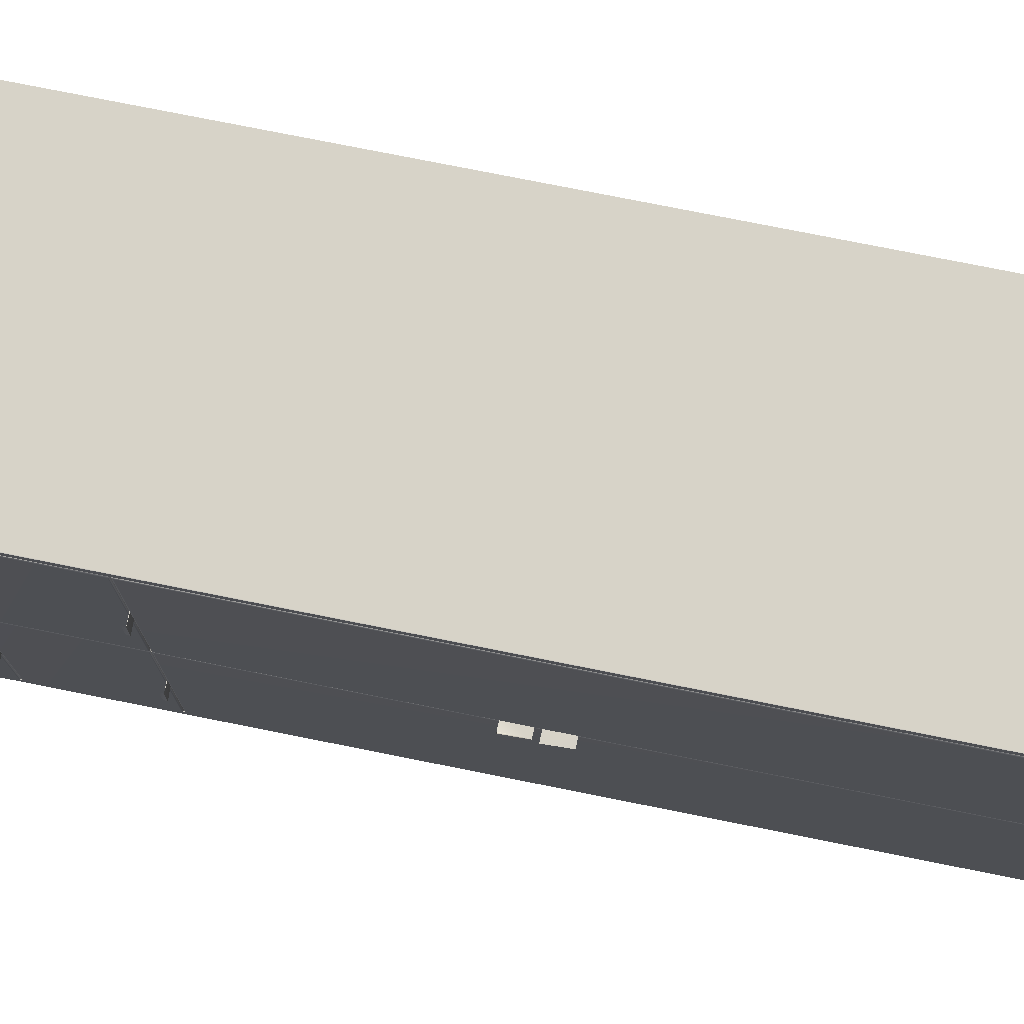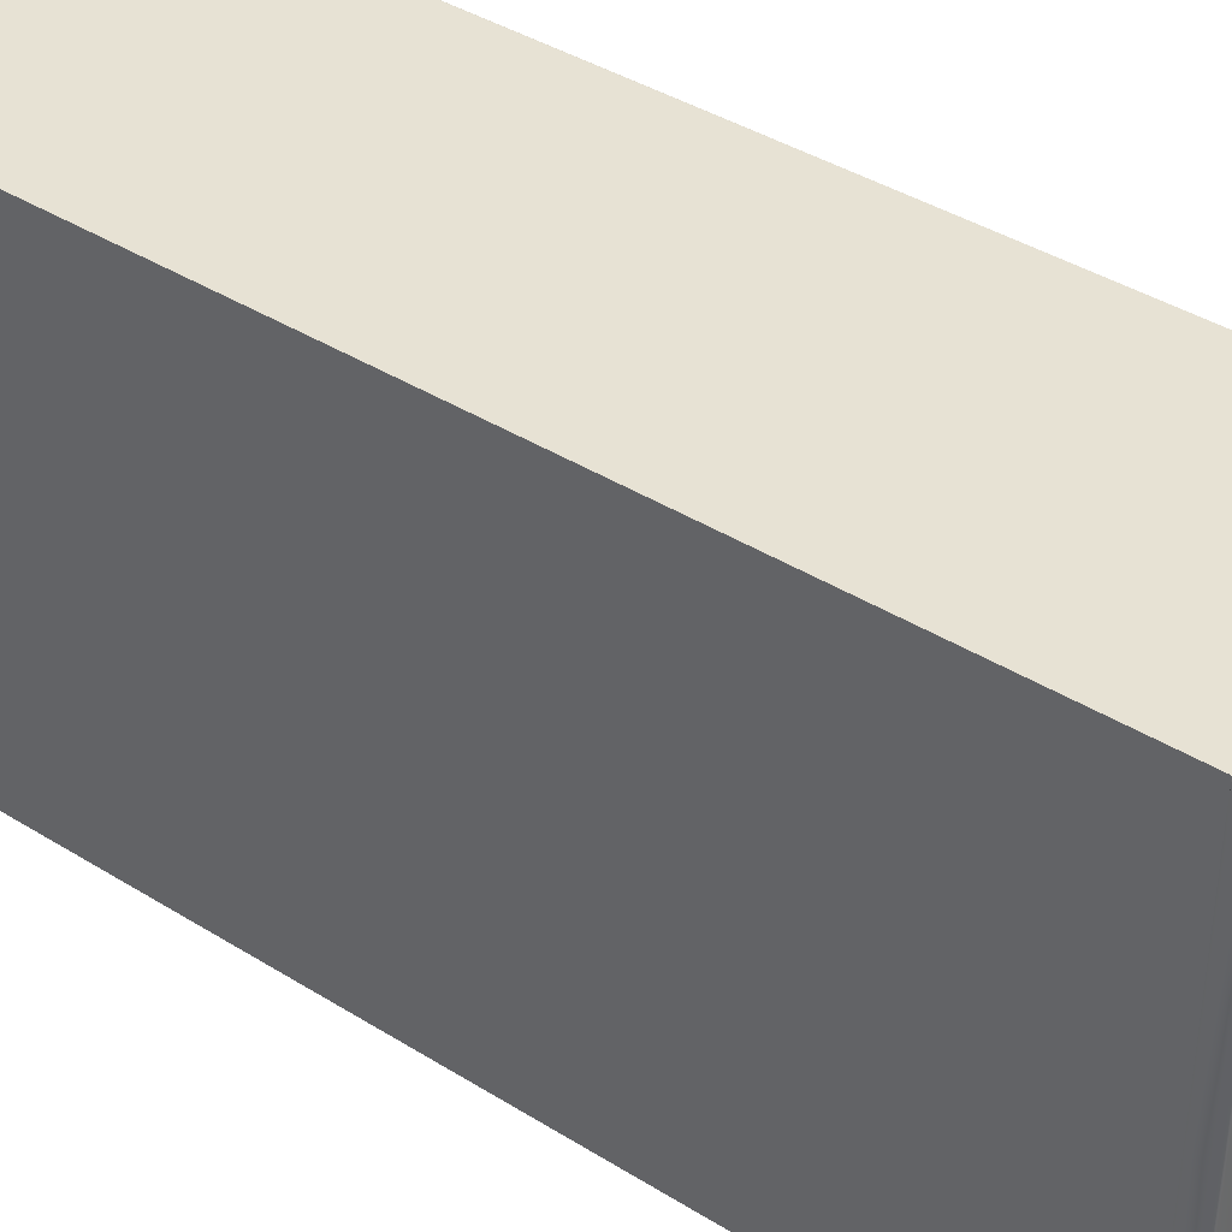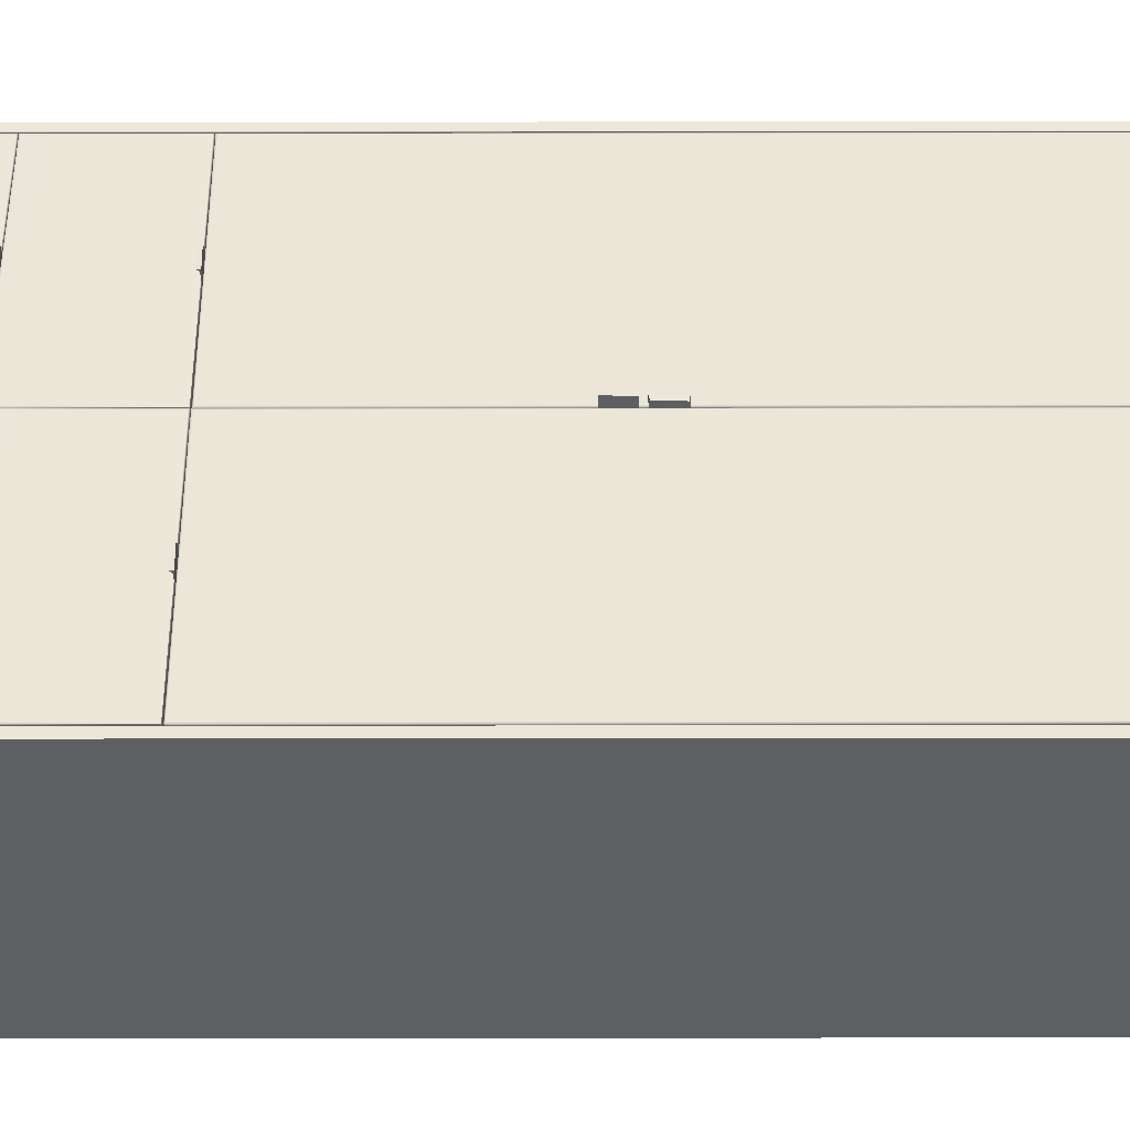
<metadata>
{"format":"obj","ext":"obj","renderer":"f3d","projection":"perspective","resolution":1024,"background":"white","views":[{"elev":76.7,"azim":101.3,"up":"+Z"},{"elev":39.9,"azim":-52.3,"up":"+Z"},{"elev":-40.6,"azim":90.1,"up":"+Z"}]}
</metadata>
<code>
g
v 0.289 0 0.501
v 0.269 0 0.501
v 0.255 0.001 0.488
v 0.274 0 0.464
v 0.277 0 0.467
v 0.29 0 0.48
v 0.29 0 -0.48
v 0.277 0 -0.467
v 0.274 0 -0.464
v 0.253 0 -0.485
v 0.256 0 -0.488
v 0.269 0 -0.501
v 0.289 0 -0.501
v -0.31 0 0.48
v -0.297 0 0.467
v -0.294 0 0.464
v -0.275 0.001 0.488
v -0.289 0 0.501
v -0.309 0 0.501
v -0.289 0 -0.501
v -0.309 0 -0.501
v -0.276 0 -0.488
v -0.273 0 -0.485
v -0.294 0 -0.464
v -0.297 0 -0.467
v -0.31 0 -0.48
v -0.309 2.101 -0.499
v -0.309 2.101 -0.5
v -0.309 2.101 0.499
v -0.309 2.083 -0.5
v -0.309 2.083 -0.499
v -0.309 2.083 0.5
v -0.309 2.083 0.499
v 0.288 2.083 -0.499
v 0.288 2.083 0.499
v -0.285 0.1 -0.482
v -0.285 2.084 -0.482
v -0.285 0.1 0.482
v -0.285 2.084 0.482
v -0.309 2.084 0.482
v -0.309 2.084 -0.482
v -0.309 0.1 0.482
v -0.309 0.1 -0.482
v 0.29 0.608 -0.476
v 0.29 2.078 -0.476
v 0.29 0.608 -0.004
v 0.29 2.078 -0.004
v 0.29 0.608 0.476
v 0.29 0.608 0.004
v 0.29 2.078 0.476
v 0.29 2.078 0.004
v 0.29 0.357 0.476
v 0.29 0.357 0.004
v 0.29 0.601 0.476
v 0.29 0.601 0.004
v 0.29 0.357 -0.004
v 0.29 0.357 -0.476
v 0.29 0.601 -0.004
v 0.29 0.601 -0.476
v 0.29 0.106 -0.004
v 0.29 0.106 -0.476
v 0.29 0.35 -0.004
v 0.29 0.35 -0.476
v 0.29 0.106 0.476
v 0.29 0.106 0.004
v 0.29 0.35 0.476
v 0.29 0.35 0.004
v 0.27 2.078 0
v 0.27 0.608 0
v 0.286 2.078 0
v 0.286 0.608 0
v 0.27 0.605 -0.003
v 0.27 0.605 -0.478
v 0.286 0.605 -0.004
v 0.286 0.605 -0.476
v 0.27 0.608 -0.48
v 0.27 2.078 -0.48
v 0.286 0.608 -0.48
v 0.286 2.078 -0.48
v 0.27 2.081 -0.478
v 0.27 2.081 -0.003
v 0.286 2.081 -0.476
v 0.286 2.081 -0.004
v 0.27 2.081 0.002
v 0.27 2.081 0.477
v 0.286 2.081 0.004
v 0.286 2.081 0.476
v 0.27 2.078 0.48
v 0.27 0.608 0.48
v 0.286 2.078 0.48
v 0.286 0.608 0.48
v 0.27 0.605 0.477
v 0.27 0.605 0.002
v 0.286 0.605 0.476
v 0.286 0.605 0.004
v 0.27 0.608 0
v 0.27 2.078 0
v 0.286 0.608 0
v 0.286 2.078 0
v 0.27 0.604 0.004
v 0.27 0.604 0.476
v 0.286 0.604 0.004
v 0.286 0.604 0.476
v 0.27 0.601 0.48
v 0.27 0.357 0.48
v 0.286 0.601 0.48
v 0.286 0.357 0.48
v 0.27 0.354 0.476
v 0.27 0.354 0.004
v 0.286 0.354 0.476
v 0.286 0.354 0.004
v 0.27 0.357 0
v 0.27 0.601 0
v 0.286 0.357 0
v 0.286 0.601 0
v 0.27 0.604 -0.476
v 0.27 0.604 -0.004
v 0.286 0.604 -0.476
v 0.286 0.604 -0.004
v 0.27 0.601 0
v 0.27 0.357 0
v 0.286 0.601 0
v 0.286 0.357 0
v 0.27 0.354 -0.004
v 0.27 0.354 -0.476
v 0.286 0.354 -0.004
v 0.286 0.354 -0.476
v 0.27 0.357 -0.48
v 0.27 0.601 -0.48
v 0.286 0.357 -0.48
v 0.286 0.601 -0.48
v 0.27 0.353 -0.476
v 0.27 0.353 -0.004
v 0.286 0.353 -0.476
v 0.286 0.353 -0.004
v 0.27 0.35 0
v 0.27 0.106 0
v 0.286 0.35 0
v 0.286 0.106 0
v 0.27 0.103 -0.004
v 0.27 0.103 -0.476
v 0.286 0.103 -0.004
v 0.286 0.103 -0.476
v 0.27 0.106 -0.48
v 0.27 0.35 -0.48
v 0.286 0.106 -0.48
v 0.286 0.35 -0.48
v 0.27 0.353 0.004
v 0.27 0.353 0.476
v 0.286 0.353 0.004
v 0.286 0.353 0.476
v 0.27 0.35 0.48
v 0.27 0.106 0.48
v 0.286 0.35 0.48
v 0.286 0.106 0.48
v 0.27 0.103 0.476
v 0.27 0.103 0.004
v 0.286 0.103 0.476
v 0.286 0.103 0.004
v 0.27 0.106 0
v 0.27 0.35 0
v 0.286 0.106 0
v 0.286 0.35 0
v 0.253 0 0.468
v 0.253 0 -0.468
v -0.273 0 0.468
v -0.273 0 -0.468
v 0.288 2.083 -0.499
v -0.309 2.083 -0.499
v 0.289 2.083 -0.482
v -0.309 2.082 -0.482
v 0.288 2.082 -0.482
v 0.288 0.101 -0.482
v -0.309 0.102 -0.482
v -0.309 0.101 -0.482
v 0.288 0.101 -0.499
v -0.309 0.101 -0.499
v 0.289 2.082 -0.5
v -0.309 2.082 -0.5
v -0.309 0.101 -0.5
v 0.289 0.101 -0.5
v 0.289 0.102 -0.482
v 0.289 2.082 0.483
v -0.309 2.083 0.483
v 0.289 2.083 0.5
v -0.309 2.082 0.5
v 0.288 2.082 0.5
v 0.288 0.101 0.5
v -0.309 0.102 0.5
v -0.309 0.101 0.499
v 0.289 0.101 0.483
v -0.309 0.101 0.483
v 0.288 2.082 0.482
v -0.309 2.082 0.482
v -0.309 0.101 0.482
v 0.288 0.102 0.482
v 0.289 2.083 -0.5
v 0.289 2.1 -0.5
v 0.288 2.101 -0.499
v 0.288 2.101 0.499
v 0.289 2.083 0.5
v 0.273 1.14 0.001
v 0.273 1.091 0
v 0.308 1.139 0
v 0.305 1.09 0.001
v 0.308 1.139 0.008
v 0.309 1.091 0.007
v 0.31 1.09 0
v 0.273 1.14 0
v 0.273 0.352 -0.223
v 0.273 0.353 -0.272
v 0.308 0.353 -0.223
v 0.305 0.352 -0.273
v 0.308 0.345 -0.224
v 0.309 0.346 -0.272
v 0.31 0.354 -0.273
v 0.273 0.354 -0.223
v 0.273 0.352 0.263
v 0.273 0.353 0.214
v 0.308 0.353 0.262
v 0.305 0.352 0.213
v 0.308 0.345 0.262
v 0.309 0.346 0.214
v 0.31 0.354 0.213
v 0.273 0.354 0.263
v 0.273 0.603 -0.223
v 0.273 0.604 -0.272
v 0.308 0.604 -0.223
v 0.305 0.603 -0.273
v 0.308 0.597 -0.224
v 0.309 0.597 -0.272
v 0.31 0.605 -0.273
v 0.273 0.605 -0.223
v 0.273 0.603 0.263
v 0.273 0.604 0.214
v 0.308 0.604 0.262
v 0.305 0.603 0.213
v 0.308 0.597 0.262
v 0.309 0.597 0.214
v 0.31 0.605 0.213
v 0.273 0.605 0.263
v 0.273 1.201 -0.001
v 0.308 1.2 0
v 0.273 1.151 0
v 0.305 1.15 -0.001
v 0.308 1.199 -0.008
v 0.309 1.152 -0.007
v 0.31 1.15 0
v 0.273 1.201 0
v 0.289 2.08 -0.001
v 0.289 0.605 -0.001
v 0.289 0.606 -0.479
v 0.289 2.08 -0.479
v 0.289 2.08 0.001
v 0.289 2.08 0.479
v 0.289 0.605 0.479
v 0.289 0.606 0.001
v 0.289 0.603 0.001
v 0.289 0.603 0.479
v 0.289 0.354 0.479
v 0.289 0.354 0.001
v 0.289 0.603 -0.479
v 0.289 0.603 -0.001
v 0.289 0.354 -0.001
v 0.289 0.354 -0.479
v 0.289 0.352 -0.479
v 0.289 0.352 -0.001
v 0.289 0.104 -0.001
v 0.289 0.104 -0.479
v 0.289 0.352 0.001
v 0.289 0.352 0.479
v 0.289 0.103 0.479
v 0.289 0.103 0.001
v 0.239 0.058 0.455
v 0.278 0.059 0.45
v 0.24 0.059 0.445
v 0.276 0.06 0.445
v 0.29 0.101 0.446
v 0.29 0.074 0.446
v 0.29 0.101 0.438
v 0.29 0.1 0
v 0.29 0.074 0
v 0.277 0.062 0.438
v 0.277 0.062 0
v 0.275 0.059 0
v 0.24 0.059 0
v 0.289 0.101 0.446
v 0.268 0.102 0
v 0.268 0.102 0.438
v 0.268 0.102 0.445
v 0.239 0.058 -0.455
v 0.278 0.059 -0.45
v 0.24 0.059 -0.445
v 0.276 0.06 -0.445
v 0.29 0.101 -0.446
v 0.29 0.101 -0.438
v 0.29 0.074 -0.446
v 0.277 0.062 -0.438
v 0.289 0.101 -0.446
v 0.268 0.102 -0.438
v 0.268 0.102 -0.445
v -0.01 0.101 0.501
v 0.29 0.1 0.501
v -0.01 0.101 0.479
v 0.27 0.101 0.479
v -0.258 0.058 0.455
v -0.298 0.059 0.45
v -0.26 0.059 0.445
v -0.296 0.06 0.445
v -0.31 0.101 0.446
v -0.31 0.101 0.438
v -0.31 0.074 0.446
v -0.31 0.1 0
v -0.31 0.074 0
v -0.297 0.062 0.438
v -0.297 0.062 0
v -0.294 0.059 0
v -0.26 0.059 0
v -0.309 0.101 0.446
v -0.288 0.102 0
v -0.288 0.102 0.438
v -0.288 0.102 0.445
v -0.258 0.058 -0.455
v -0.298 0.059 -0.45
v -0.26 0.059 -0.445
v -0.296 0.06 -0.445
v -0.31 0.101 -0.446
v -0.31 0.074 -0.446
v -0.31 0.101 -0.438
v -0.297 0.062 -0.438
v -0.309 0.101 -0.446
v -0.288 0.102 -0.438
v -0.288 0.102 -0.445
v -0.31 0.1 0.501
v -0.289 0.101 0.479
v 0.239 0.06 0.489
v 0.227 0.062 0.488
v -0.01 0.062 0.488
v -0.01 0.059 0.486
v 0.229 0.059 0.451
v -0.01 0.059 0.451
v 0.29 0.065 0.461
v 0.247 0.074 0.501
v -0.01 0.074 0.501
v 0.239 0.06 -0.489
v 0.227 0.062 -0.488
v -0.01 0.062 -0.488
v -0.01 0.059 -0.486
v 0.229 0.059 -0.451
v -0.01 0.059 -0.451
v 0.29 0.065 -0.461
v 0.29 0.1 -0.501
v 0.247 0.074 -0.501
v -0.01 0.074 -0.501
v -0.01 0.1 -0.501
v 0.27 0.101 -0.479
v -0.01 0.101 -0.5
v -0.01 0.101 -0.479
v -0.259 0.06 0.489
v -0.247 0.062 0.488
v -0.248 0.059 0.451
v -0.31 0.065 0.461
v -0.267 0.074 0.501
v -0.259 0.06 -0.489
v -0.247 0.062 -0.488
v -0.248 0.059 -0.451
v -0.31 0.065 -0.461
v -0.31 0.1 -0.501
v -0.266 0.074 -0.501
v -0.289 0.101 -0.479
v 0.289 0.102 0.499
g
f 5 6 4
f 8 9 7
f 11 12 10
f 15 16 14
f 22 23 20
f 25 26 24
f 27 28 29
f 30 31 28
f 29 28 32
f 28 31 32
f 32 31 33
f 31 34 33
f 35 33 34
f 36 37 38
f 39 38 37
f 40 41 42
f 43 42 41
f 44 45 46
f 47 46 45
f 48 49 50
f 51 50 49
f 52 53 54
f 55 54 53
f 56 57 58
f 59 58 57
f 60 61 62
f 63 62 61
f 64 65 66
f 67 66 65
f 68 69 70
f 71 70 69
f 72 73 74
f 75 74 73
f 76 77 78
f 79 78 77
f 80 81 82
f 83 82 81
f 84 85 86
f 87 86 85
f 88 89 90
f 91 90 89
f 92 93 94
f 95 94 93
f 96 97 98
f 99 98 97
f 100 101 102
f 103 102 101
f 104 105 106
f 107 106 105
f 108 109 110
f 111 110 109
f 112 113 114
f 115 114 113
f 116 117 118
f 119 118 117
f 120 121 122
f 123 122 121
f 124 125 126
f 127 126 125
f 128 129 130
f 131 130 129
f 132 133 134
f 135 134 133
f 136 137 138
f 139 138 137
f 140 141 142
f 143 142 141
f 144 145 146
f 147 146 145
f 148 149 150
f 151 150 149
f 152 153 154
f 155 154 153
f 156 157 158
f 159 158 157
f 160 161 162
f 163 162 161
f 164 4 3
f 4 6 3
f 3 6 2
f 2 6 1
f 12 13 7
f 10 12 7
f 9 10 7
f 165 10 9
f 18 19 14
f 17 18 14
f 16 17 14
f 166 17 16
f 167 24 23
f 24 26 23
f 23 26 20
f 20 26 21
f 168 169 170
f 171 170 169
f 170 171 172
f 172 171 173
f 174 173 171
f 175 173 174
f 173 175 176
f 177 176 175
f 178 169 168
f 169 178 179
f 179 178 180
f 181 180 178
f 180 181 177
f 176 177 181
f 181 182 176
f 173 176 182
f 168 170 178
f 172 173 170
f 182 170 173
f 178 170 181
f 170 182 181
f 183 184 185
f 186 185 184
f 185 186 187
f 187 186 188
f 189 188 186
f 190 188 189
f 188 190 191
f 192 191 190
f 193 184 183
f 184 193 194
f 194 193 195
f 196 195 193
f 191 195 196
f 195 191 192
f 34 31 197
f 30 197 31
f 197 30 198
f 28 198 30
f 198 28 199
f 27 199 28
f 199 27 200
f 29 200 27
f 200 29 201
f 32 201 29
f 201 32 35
f 33 35 32
f 202 203 204
f 205 204 203
f 204 205 206
f 207 206 205
f 206 207 204
f 208 204 207
f 204 208 209
f 203 209 208
f 208 205 203
f 207 205 208
f 209 202 204
f 210 211 212
f 213 212 211
f 212 213 214
f 215 214 213
f 214 215 212
f 216 212 215
f 212 216 217
f 211 217 216
f 216 213 211
f 215 213 216
f 217 210 212
f 218 219 220
f 221 220 219
f 220 221 222
f 223 222 221
f 222 223 220
f 224 220 223
f 220 224 225
f 219 225 224
f 224 221 219
f 223 221 224
f 225 218 220
f 226 227 228
f 229 228 227
f 228 229 230
f 231 230 229
f 230 231 228
f 232 228 231
f 228 232 233
f 227 233 232
f 232 229 227
f 231 229 232
f 233 226 228
f 234 235 236
f 237 236 235
f 236 237 238
f 239 238 237
f 238 239 236
f 240 236 239
f 236 240 241
f 235 241 240
f 240 237 235
f 239 237 240
f 241 234 236
f 242 243 244
f 245 244 243
f 243 246 245
f 247 245 246
f 246 243 247
f 248 247 243
f 243 249 248
f 244 248 249
f 248 244 245
f 245 247 248
f 249 243 242
f 70 250 68
f 81 68 250
f 250 83 81
f 69 72 71
f 251 71 72
f 74 251 72
f 252 75 73
f 73 76 252
f 78 252 76
f 77 80 79
f 253 79 80
f 82 253 80
f 86 254 84
f 254 99 84
f 97 84 99
f 255 87 85
f 85 88 255
f 90 255 88
f 89 92 91
f 256 91 92
f 94 256 92
f 257 95 93
f 93 96 257
f 98 257 96
f 102 258 100
f 113 100 258
f 258 115 113
f 101 104 103
f 259 103 104
f 106 259 104
f 260 107 105
f 105 108 260
f 110 260 108
f 109 112 111
f 261 111 112
f 114 261 112
f 118 262 116
f 129 116 262
f 262 131 129
f 117 120 119
f 263 119 120
f 122 263 120
f 264 123 121
f 121 124 264
f 126 264 124
f 125 128 127
f 265 127 128
f 130 265 128
f 134 266 132
f 145 132 266
f 266 147 145
f 133 136 135
f 267 135 136
f 138 267 136
f 268 139 137
f 137 140 268
f 142 268 140
f 141 144 143
f 269 143 144
f 146 269 144
f 150 270 148
f 161 148 270
f 270 163 161
f 149 152 151
f 271 151 152
f 154 271 152
f 272 155 153
f 153 156 272
f 158 272 156
f 157 160 159
f 273 159 160
f 162 273 160
f 169 179 171
f 174 171 177
f 171 179 177
f 175 174 177
f 177 179 180
f 192 194 195
f 190 189 192
f 186 194 192
f 189 186 192
f 184 194 186
f 164 274 4
f 275 4 274
f 5 4 275
f 275 274 276
f 277 275 276
f 278 279 280
f 280 279 281
f 282 281 279
f 283 279 277
f 279 283 282
f 284 282 283
f 283 277 284
f 285 284 277
f 277 276 285
f 286 285 276
f 287 280 281
f 281 288 287
f 280 287 278
f 289 287 288
f 290 287 289
f 165 9 291
f 292 291 9
f 8 292 9
f 291 292 293
f 292 294 293
f 295 296 297
f 296 281 297
f 282 297 281
f 298 294 297
f 297 282 298
f 284 298 282
f 298 284 294
f 285 294 284
f 294 285 293
f 286 293 285
f 299 281 296
f 296 295 299
f 281 299 288
f 300 288 299
f 301 300 299
f 305 304 302
f 303 305 302
f 303 287 305
f 290 305 287
f 278 287 303
f 166 16 306
f 307 306 16
f 15 307 16
f 306 307 308
f 307 309 308
f 310 311 312
f 311 313 312
f 314 312 313
f 315 309 312
f 312 314 315
f 316 315 314
f 315 316 309
f 317 309 316
f 309 317 308
f 318 308 317
f 319 313 311
f 311 310 319
f 313 319 320
f 321 320 319
f 322 321 319
f 167 323 24
f 324 24 323
f 25 24 324
f 324 323 325
f 326 324 325
f 327 328 329
f 329 328 313
f 314 313 328
f 330 328 326
f 328 330 314
f 316 314 330
f 330 326 316
f 317 316 326
f 326 325 317
f 318 317 325
f 331 329 313
f 313 320 331
f 329 331 327
f 332 331 320
f 333 331 332
f 335 302 304
f 334 302 335
f 334 335 319
f 322 319 335
f 310 334 319
f 164 3 274
f 336 274 3
f 338 339 337
f 336 337 339
f 336 339 340
f 341 340 339
f 274 336 340
f 277 279 275
f 342 275 279
f 279 278 342
f 275 342 5
f 6 5 342
f 342 303 6
f 1 6 303
f 342 278 303
f 1 303 2
f 343 2 303
f 2 343 3
f 336 3 343
f 336 343 337
f 338 337 344
f 343 344 337
f 344 343 302
f 303 302 343
f 165 291 10
f 345 10 291
f 11 10 345
f 347 346 348
f 345 348 346
f 345 349 348
f 350 348 349
f 291 349 345
f 294 292 297
f 351 297 292
f 297 351 295
f 292 8 351
f 7 351 8
f 351 7 352
f 13 352 7
f 295 351 352
f 13 12 352
f 353 352 12
f 12 11 353
f 345 353 11
f 345 346 353
f 347 354 346
f 353 346 354
f 353 354 352
f 355 352 354
f 295 352 299
f 301 299 356
f 352 356 299
f 352 357 356
f 352 355 357
f 358 356 357
f 166 306 17
f 359 17 306
f 338 360 339
f 359 339 360
f 359 361 339
f 341 339 361
f 306 361 359
f 309 307 312
f 362 312 307
f 312 362 310
f 307 15 362
f 14 362 15
f 362 14 334
f 19 334 14
f 310 362 334
f 19 18 334
f 363 334 18
f 18 17 363
f 359 363 17
f 359 360 363
f 338 344 360
f 363 360 344
f 344 302 363
f 334 363 302
f 167 23 323
f 364 323 23
f 22 364 23
f 347 348 365
f 364 365 348
f 364 348 366
f 350 366 348
f 323 364 366
f 326 328 324
f 367 324 328
f 328 327 367
f 324 367 25
f 26 25 367
f 367 368 26
f 21 26 368
f 367 327 368
f 21 368 20
f 369 20 368
f 20 369 22
f 364 22 369
f 364 369 365
f 347 365 354
f 369 354 365
f 369 368 354
f 355 354 368
f 327 331 368
f 333 370 331
f 368 331 370
f 368 370 357
f 368 357 355
f 358 357 370
f 196 193 191
f 183 191 193
f 188 191 371
f 187 188 185
f 371 185 188
f 183 185 191
f 185 371 191
f 35 34 201
f 197 201 34
f 199 200 198
f 197 198 201
f 198 200 201
f 147 266 146
f 269 146 266
f 266 63 269
f 266 134 267
f 135 267 134
f 63 266 62
f 267 62 266
f 61 269 63
f 62 267 60
f 267 138 268
f 268 60 267
f 139 268 138
f 60 268 61
f 269 61 268
f 268 142 269
f 143 269 142
f 71 251 70
f 250 70 251
f 251 46 250
f 251 74 252
f 75 252 74
f 46 251 44
f 252 44 251
f 47 250 46
f 44 252 45
f 252 78 253
f 253 45 252
f 79 253 78
f 45 253 47
f 253 82 250
f 250 47 253
f 83 250 82
f 87 255 86
f 254 86 255
f 255 50 254
f 255 90 256
f 91 256 90
f 50 255 48
f 256 48 255
f 51 254 50
f 48 256 49
f 256 94 257
f 257 49 256
f 95 257 94
f 49 257 51
f 257 98 254
f 254 51 257
f 99 254 98
f 103 259 102
f 258 102 259
f 259 54 258
f 259 106 260
f 107 260 106
f 54 259 52
f 260 52 259
f 55 258 54
f 52 260 53
f 260 110 261
f 261 53 260
f 111 261 110
f 53 261 55
f 261 114 258
f 258 55 261
f 115 258 114
f 119 263 118
f 262 118 263
f 263 58 262
f 263 122 264
f 123 264 122
f 58 263 56
f 264 56 263
f 59 262 58
f 56 264 57
f 264 126 265
f 265 57 264
f 127 265 126
f 57 265 59
f 265 130 262
f 262 59 265
f 131 262 130
f 151 271 150
f 270 150 271
f 271 66 270
f 271 154 272
f 155 272 154
f 66 271 64
f 272 64 271
f 67 270 66
f 64 272 65
f 272 158 273
f 273 65 272
f 159 273 158
f 65 273 67
f 273 162 270
f 270 67 273
f 163 270 162

</code>
